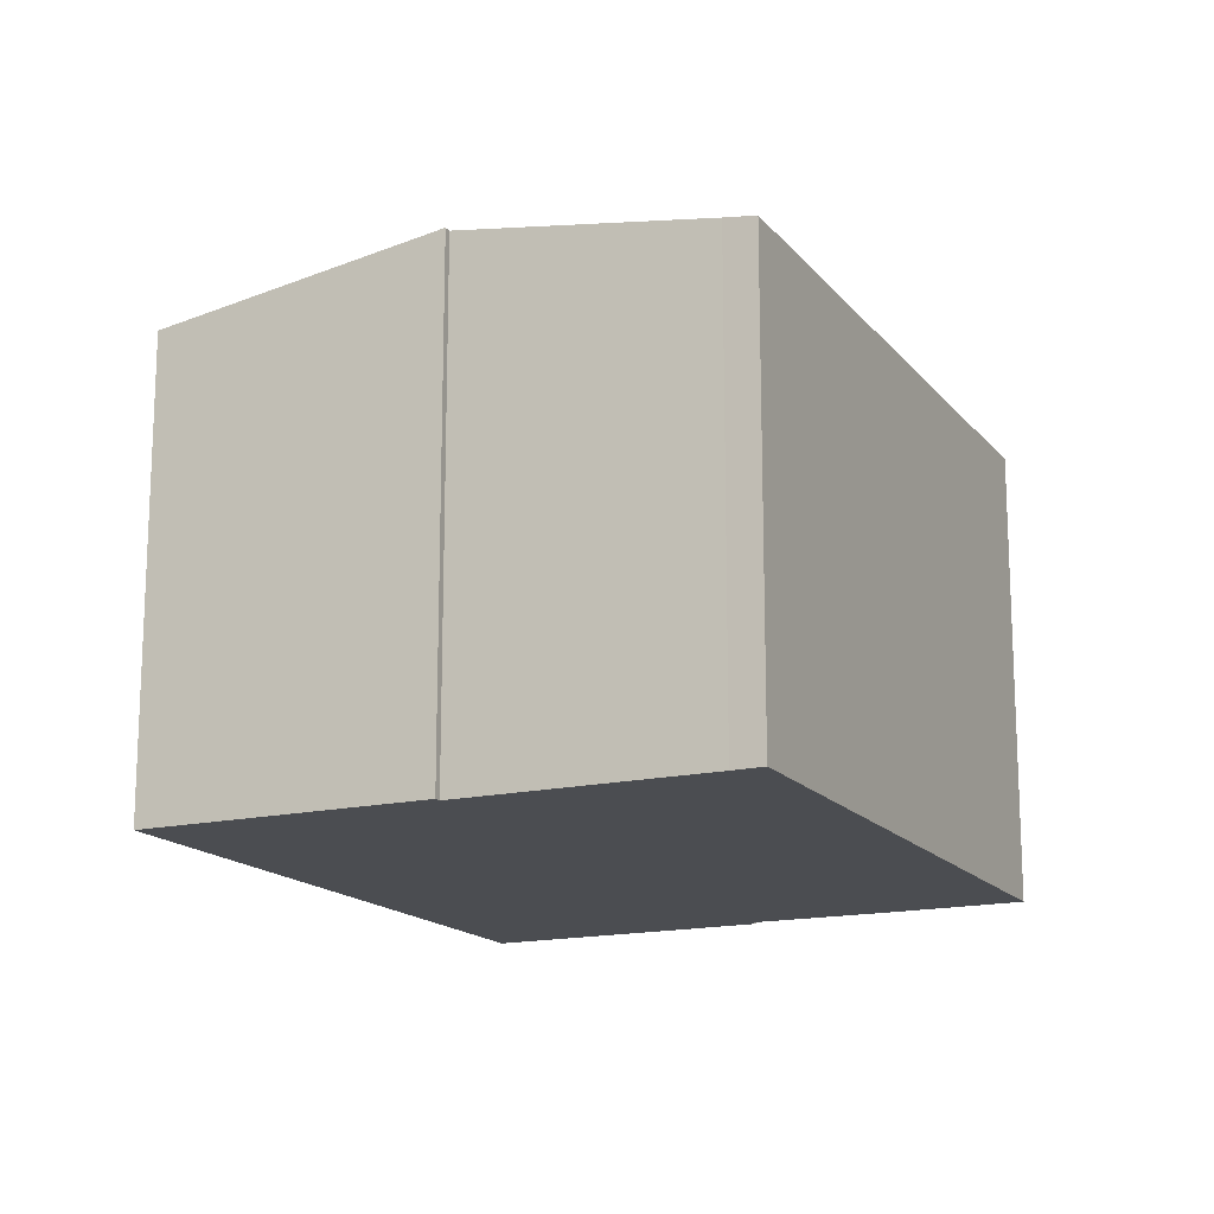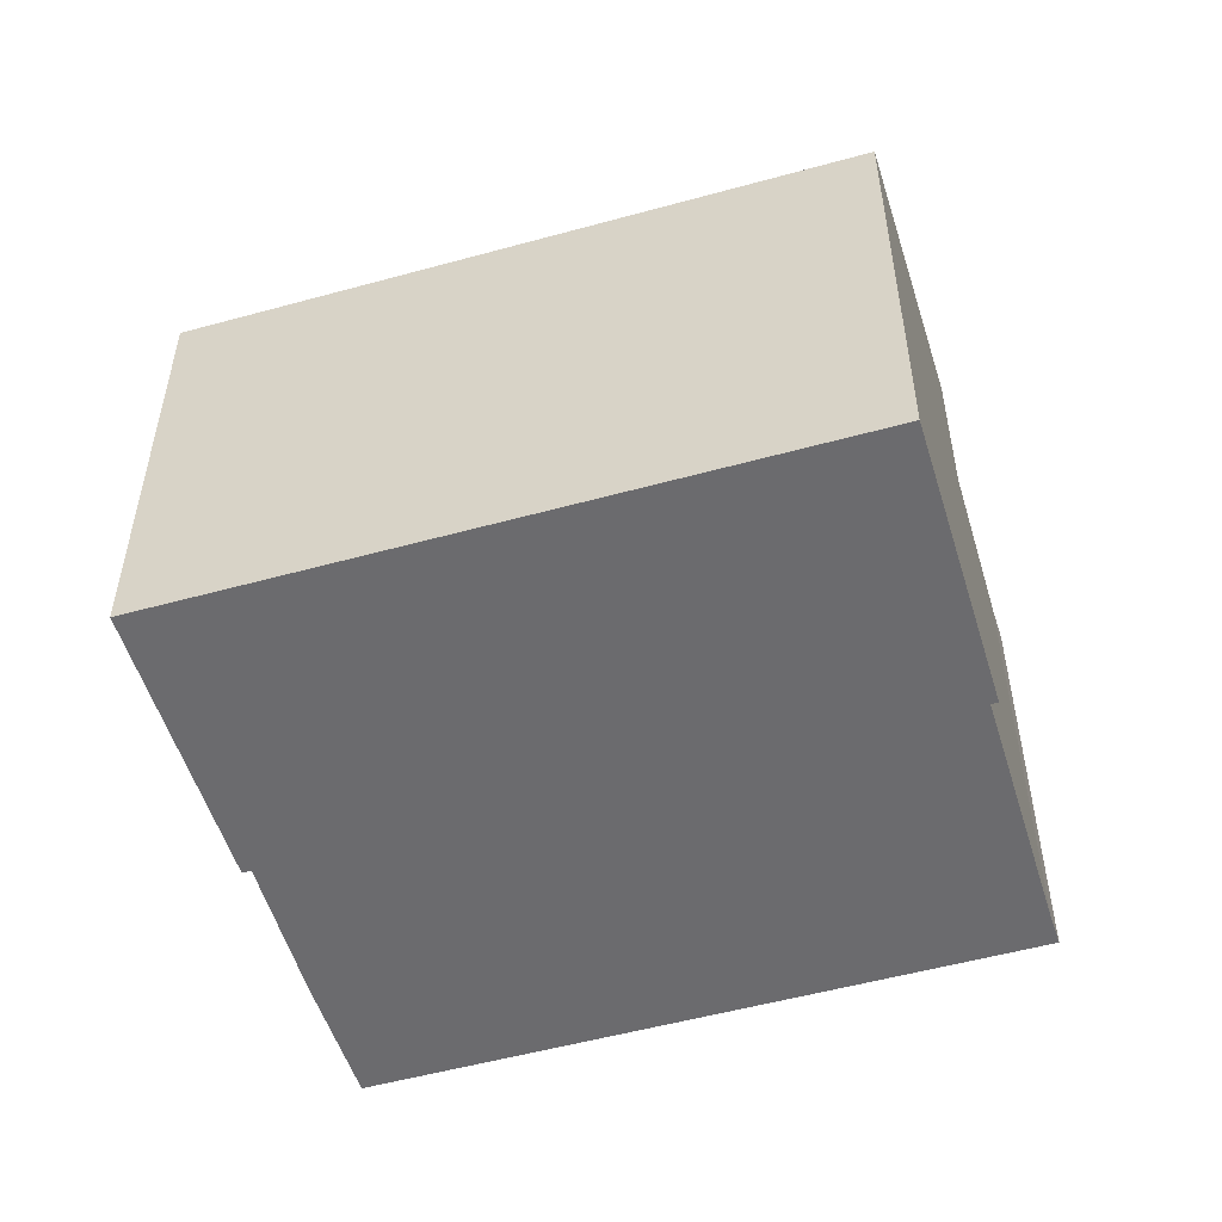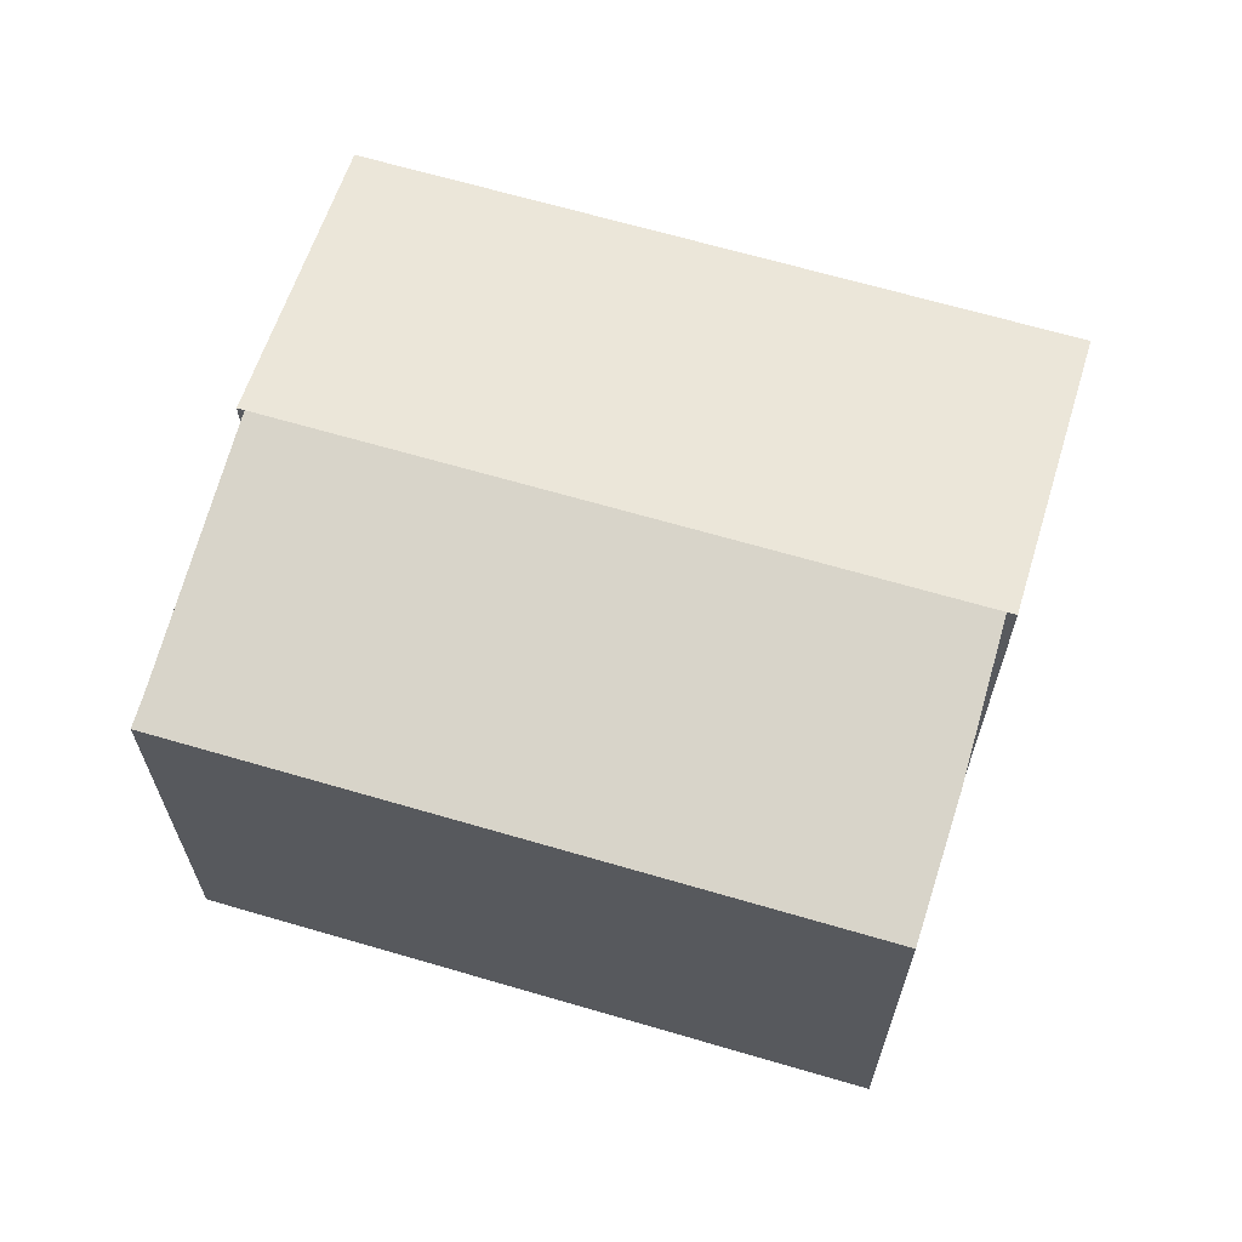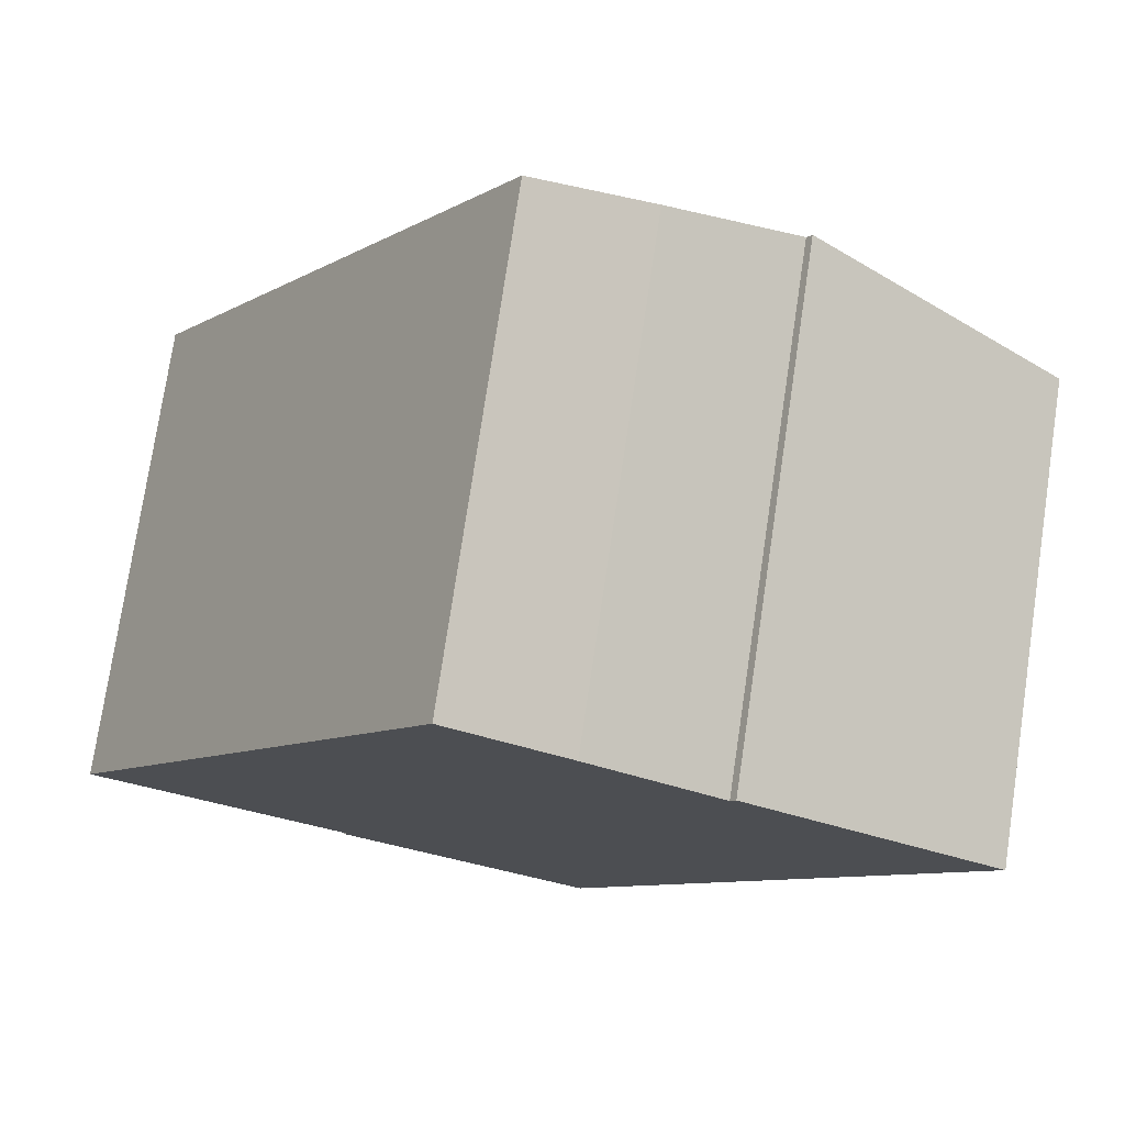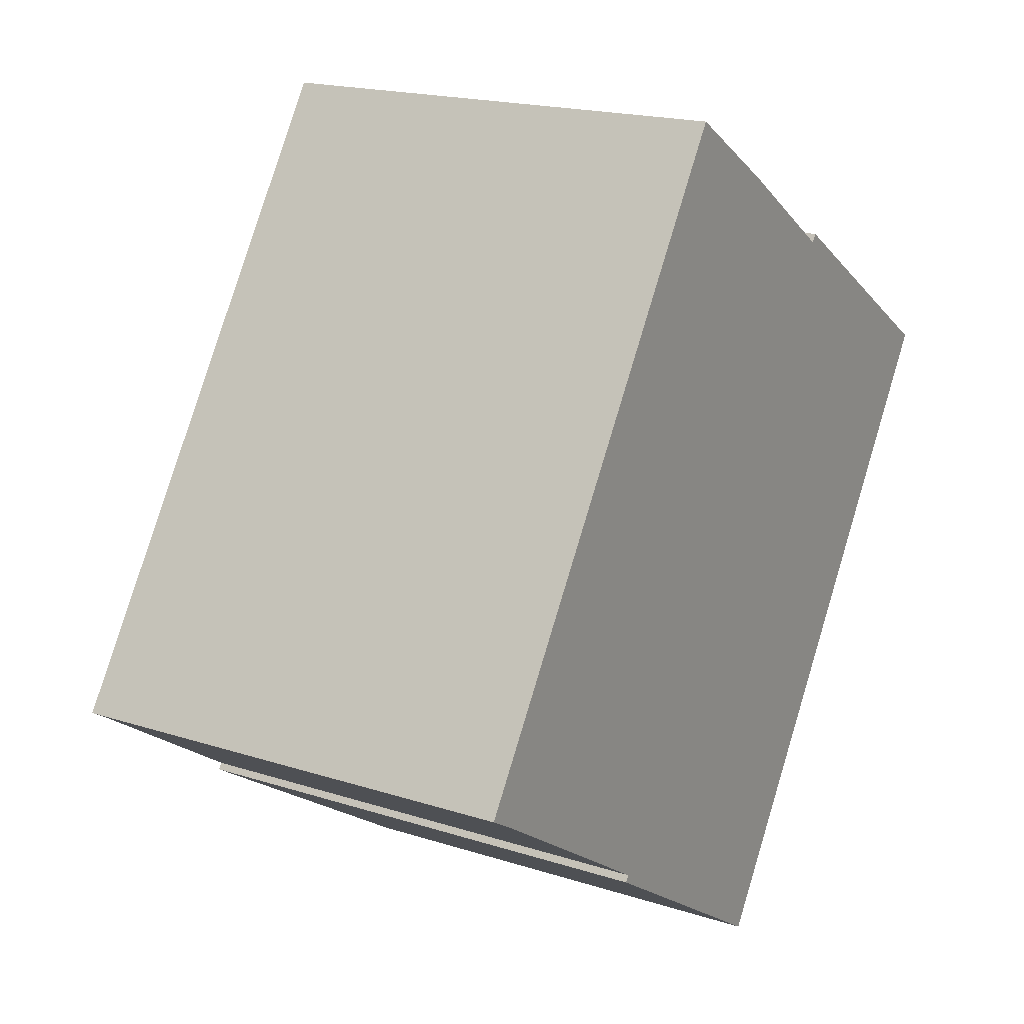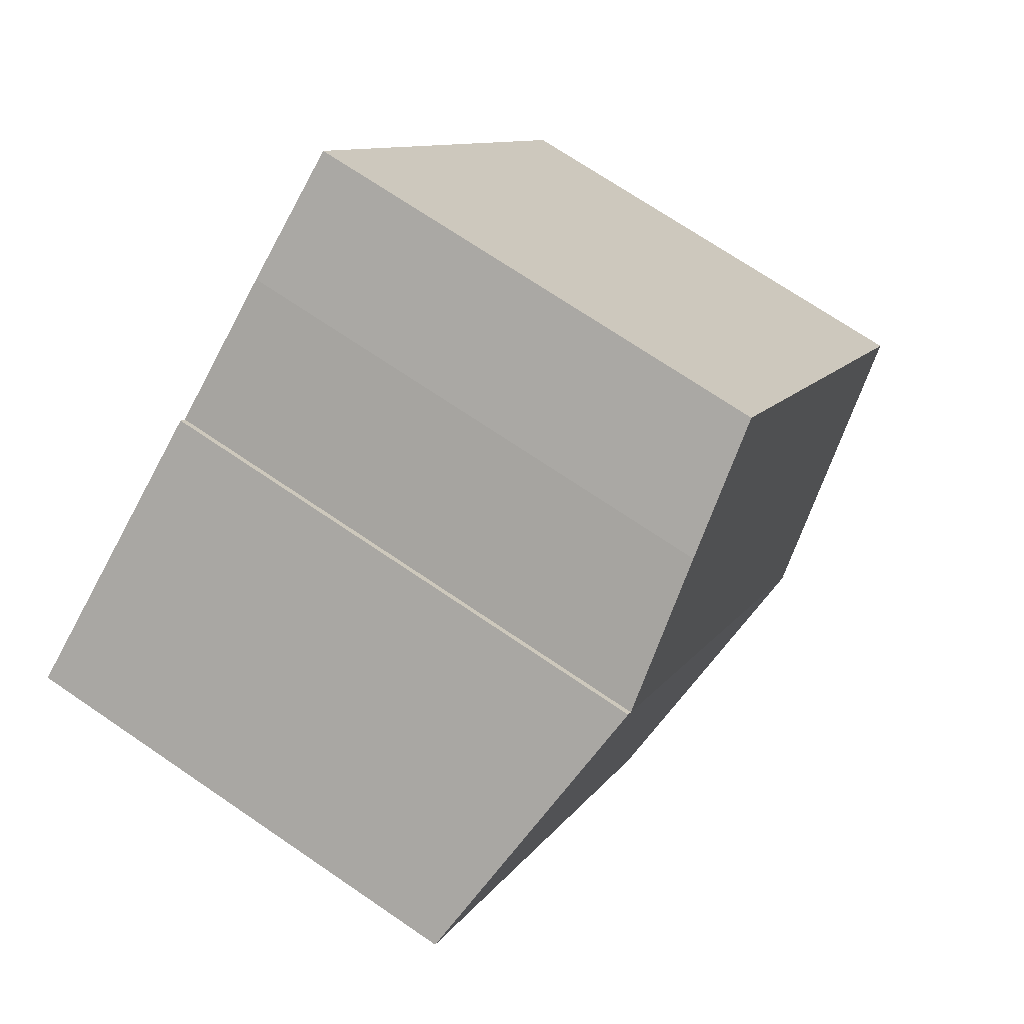
<metadata>
{"format":"obj","ext":"obj","renderer":"f3d","projection":"perspective","resolution":1024,"background":"white","views":[{"elev":-16.0,"azim":-121.5,"up":"+Y"},{"elev":-53.5,"azim":139.6,"up":"+Y"},{"elev":66.5,"azim":-40.4,"up":"+Y"},{"elev":76.0,"azim":8.5,"up":"+Z"},{"elev":18.3,"azim":-58.0,"up":"+Z"},{"elev":71.1,"azim":124.3,"up":"+Z"}]}
</metadata>
<code>
v  3.324 6.856 -2.116
v  6.67 6.261 -4.379
v  3.269 6.856 -2.199
v  11.79 6.261 3.445
v  8.322 6.856 5.519
v  8.391 6.856 5.625
v  5.014 6.276 7.659
v  0.378 6.341 -0.228
v  0 6.276 3.843e-16
v  6.58 6.548 6.682
v  0 0 0
v  5.014 -4.69e-16 7.659
v  8.322 -3.379e-16 5.519
v  8.391 -3.444e-16 5.625
v  3.269 1.347e-16 -2.199
v  3.324 1.296e-16 -2.116
v  6.58 -4.092e-16 6.682
v  11.79 -2.109e-16 3.445
v  6.67 2.681e-16 -4.379
v  0.378 1.396e-17 -0.228
g defaultobject
f 1 2 3
f 2 1 4
f 4 1 5
f 4 5 6
f 7 8 9
f 8 7 1
f 1 7 5
f 5 7 10
f 11 7 9
f 7 11 12
f 13 6 5
f 6 13 14
f 15 1 3
f 1 15 16
f 7 17 10
f 17 7 12
f 10 13 5
f 13 10 17
f 14 4 6
f 4 14 18
f 18 2 4
f 2 18 19
f 2 15 3
f 15 2 19
f 20 9 8
f 9 20 11
f 16 8 1
f 8 16 20
f 14 19 18
f 19 14 13
f 19 13 17
f 19 17 12
f 19 12 16
f 16 12 20
f 20 12 11
f 15 19 16

</code>
